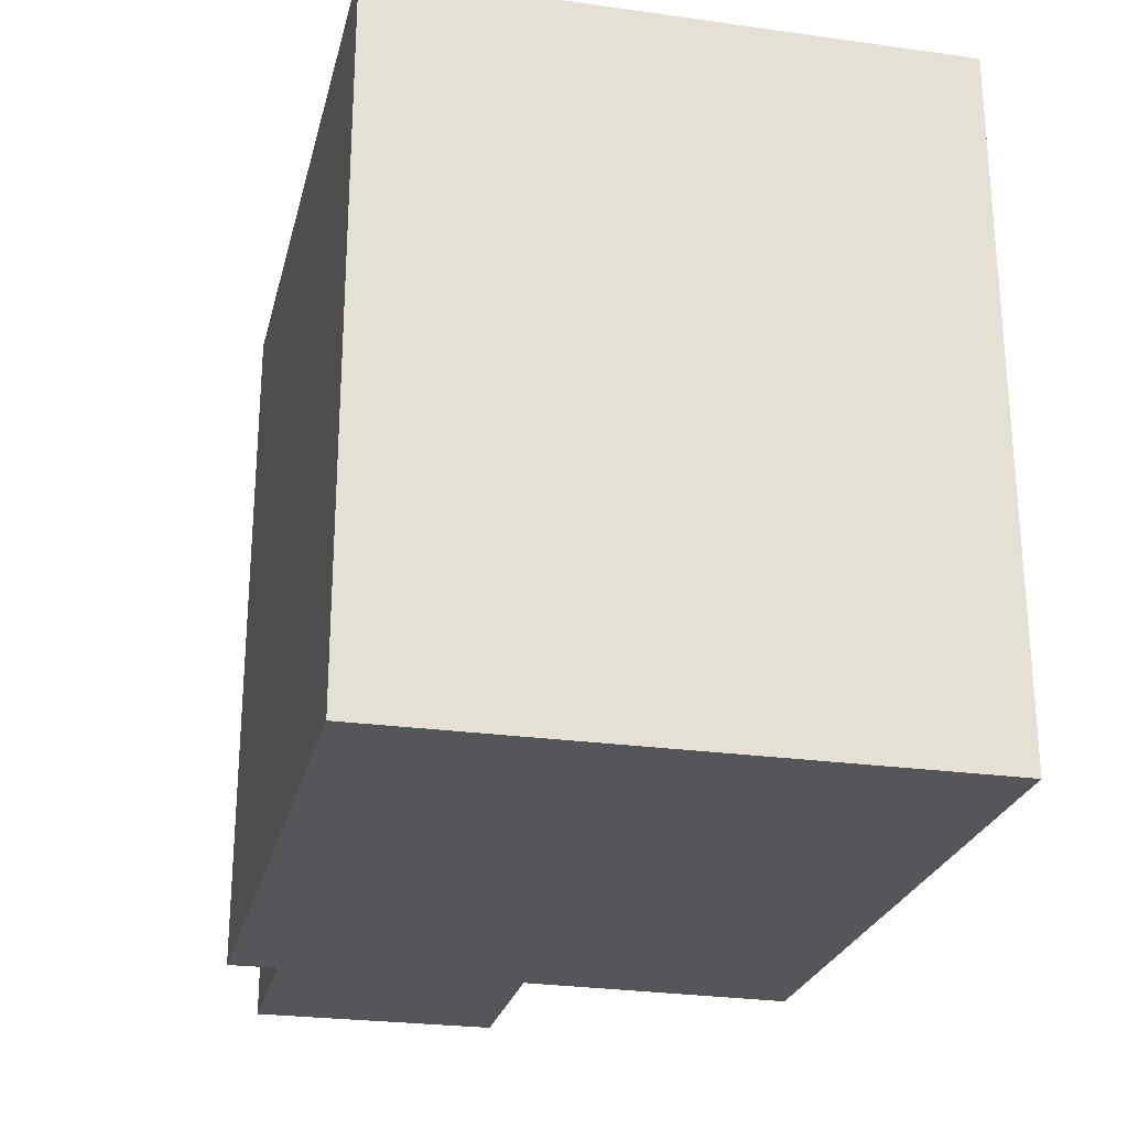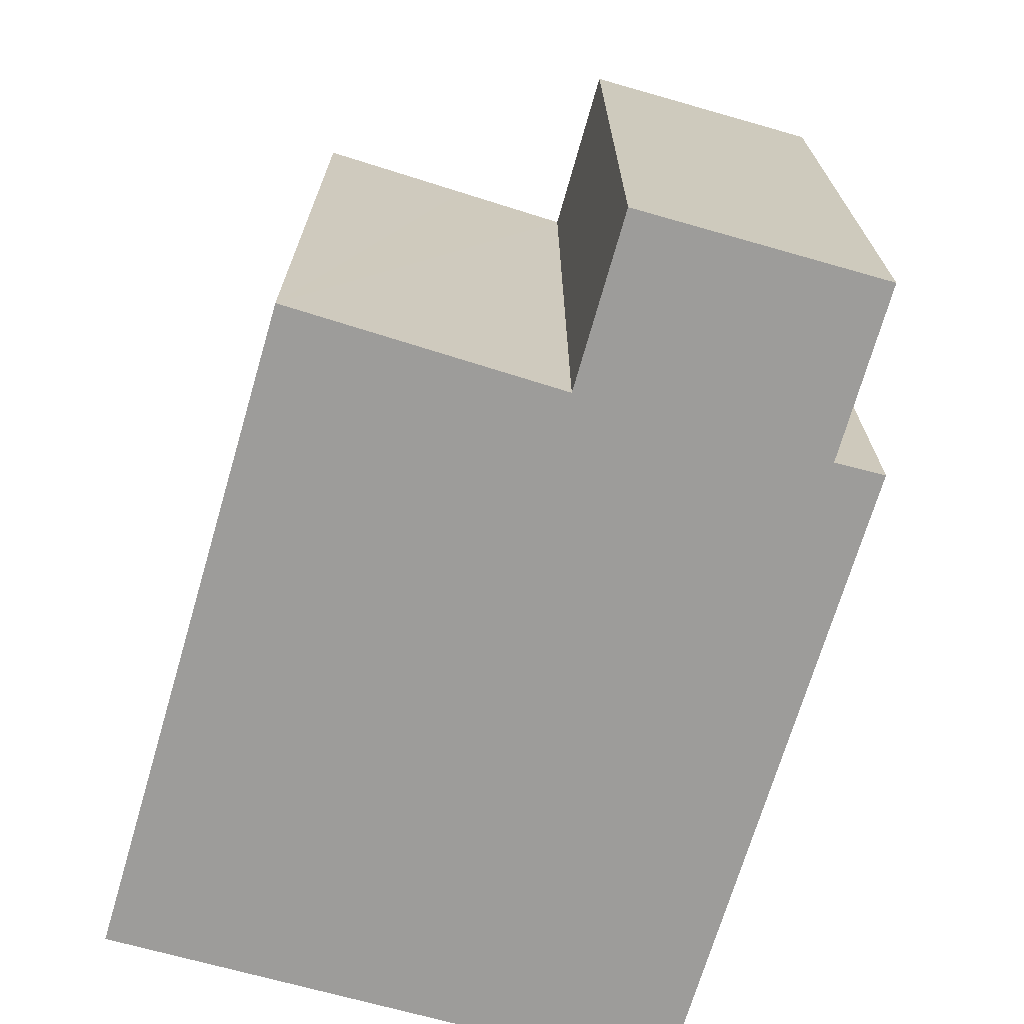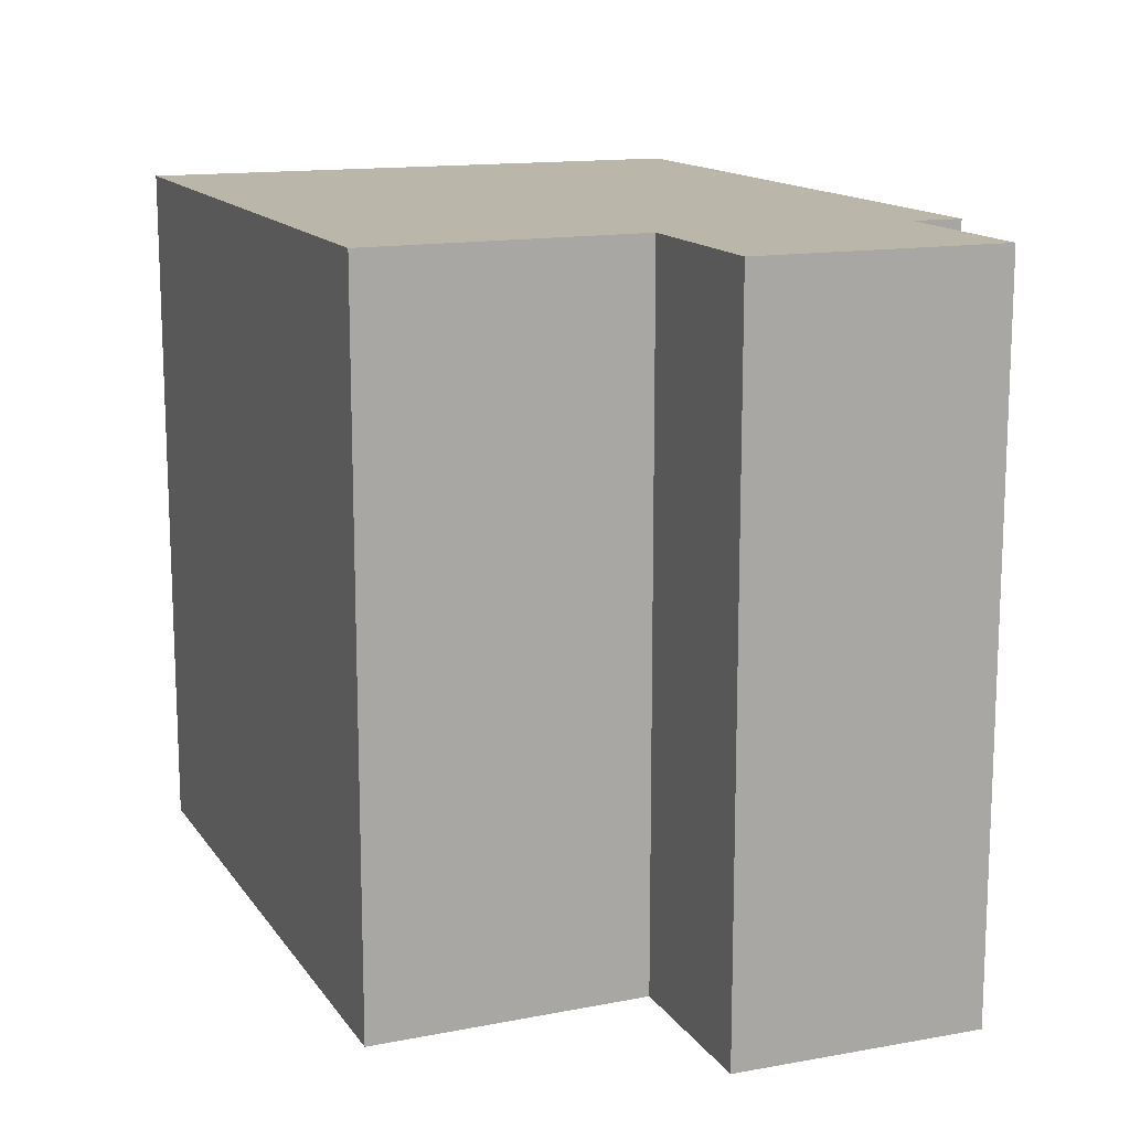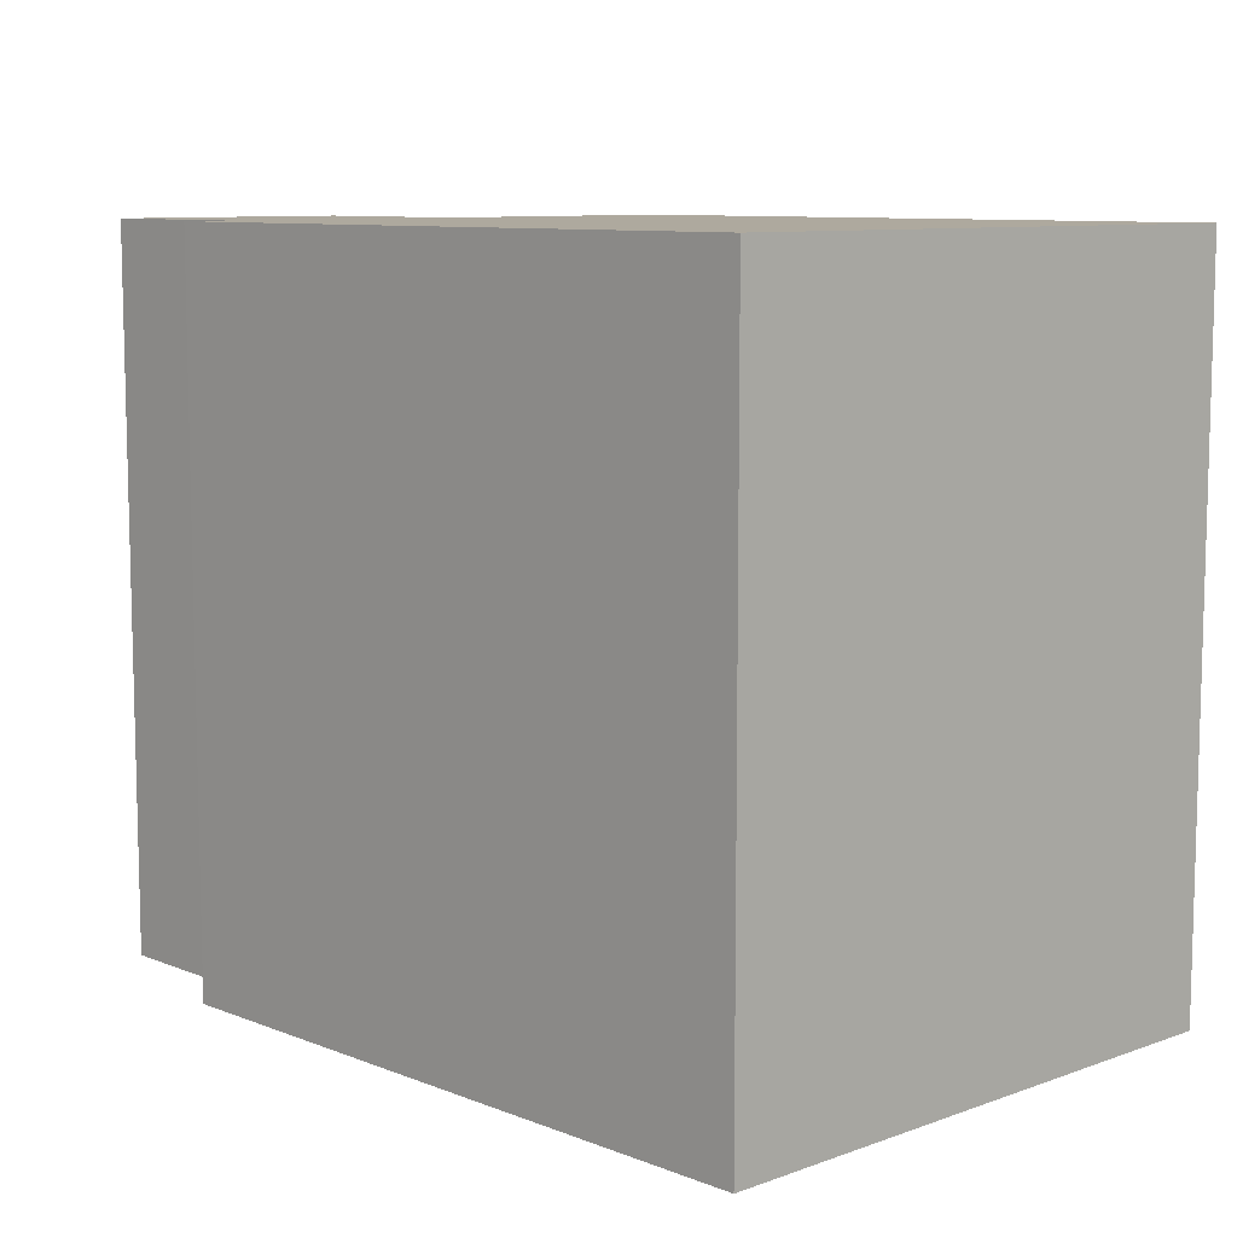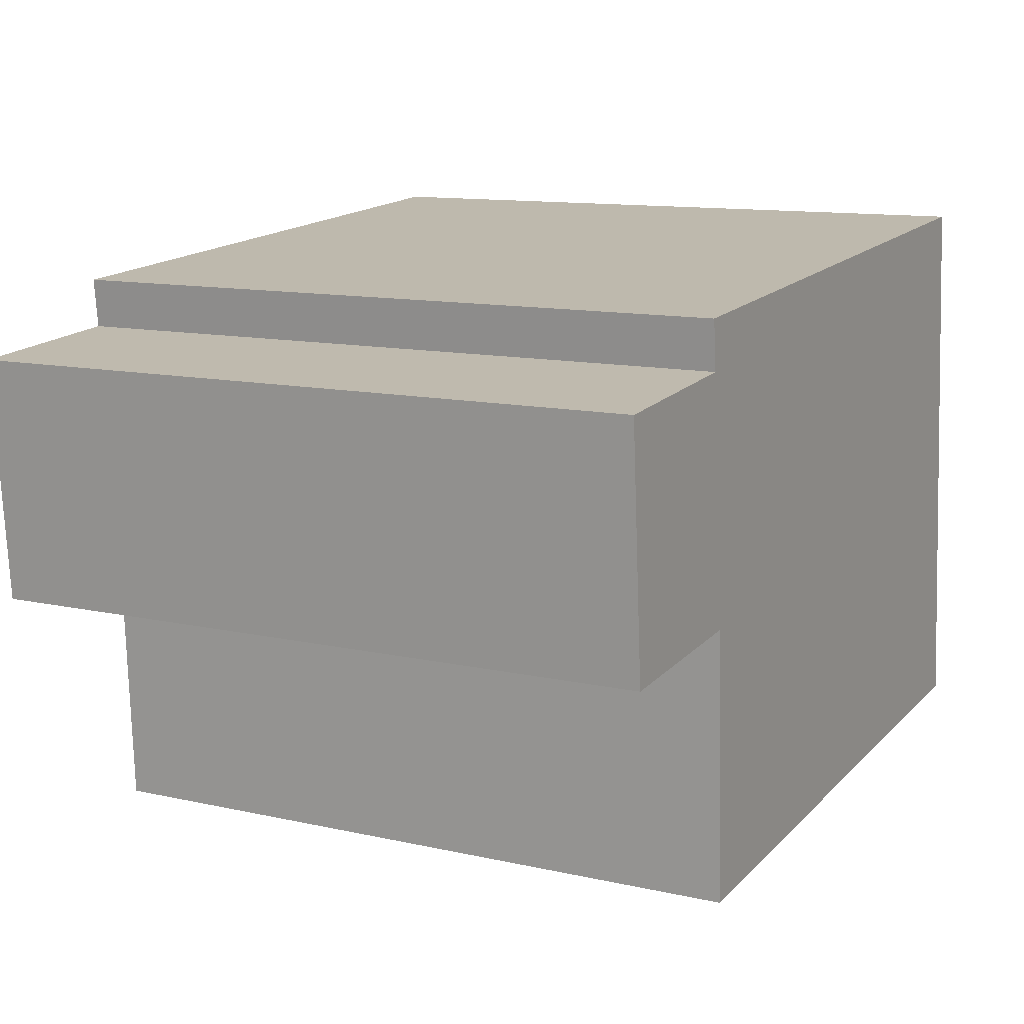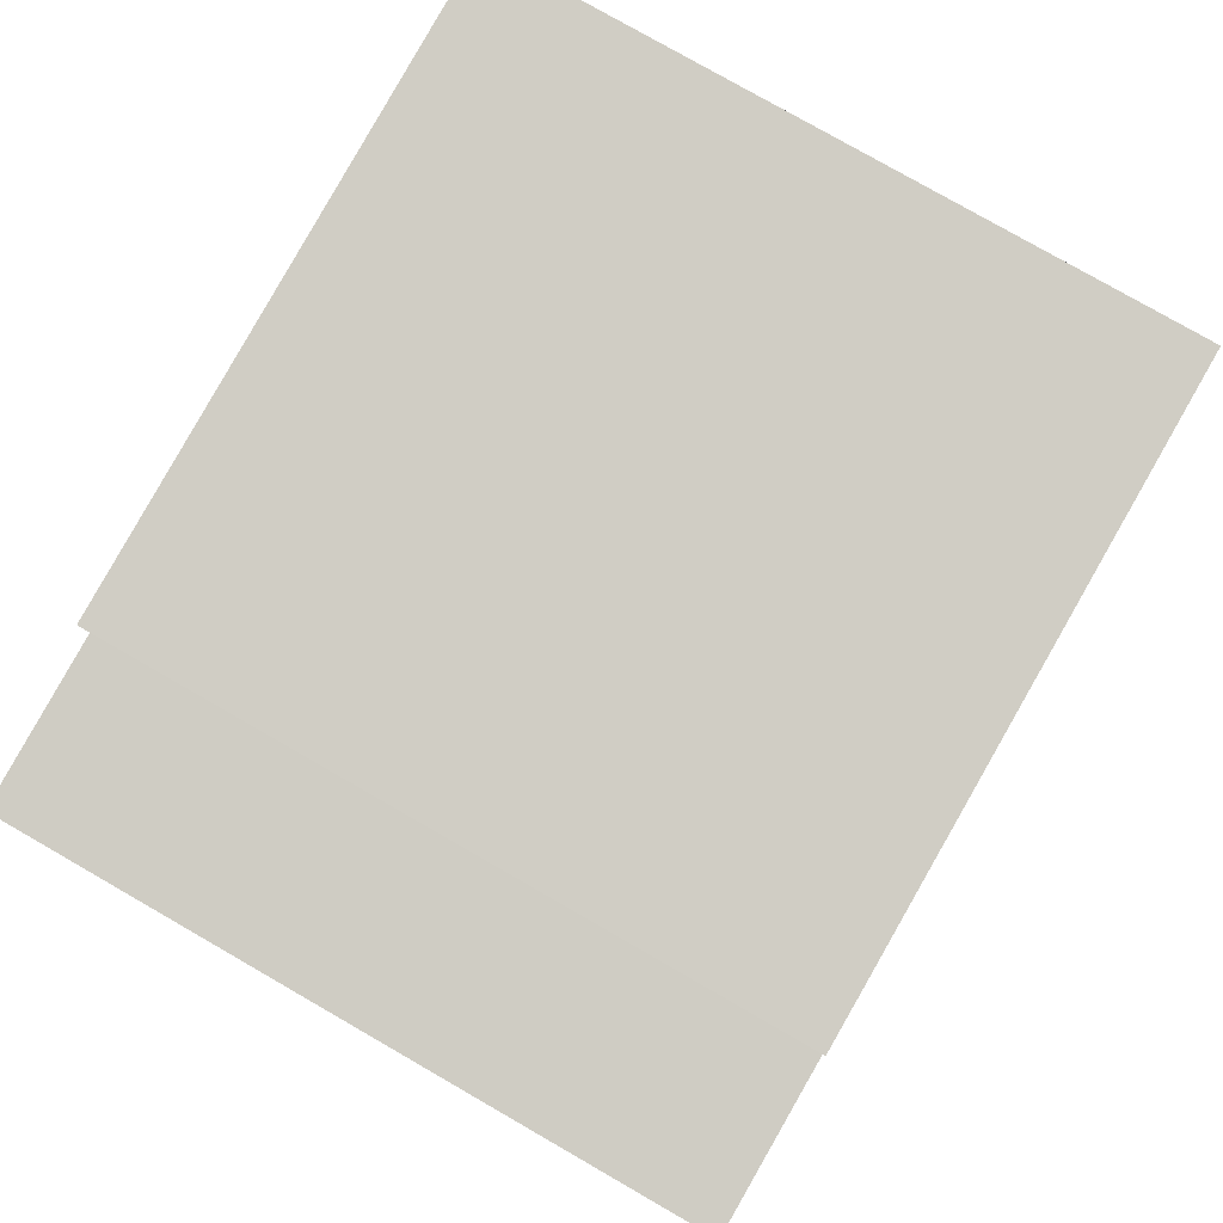
<metadata>
{"format":"obj","ext":"obj","renderer":"f3d","projection":"perspective","resolution":1024,"background":"white","views":[{"elev":-25.4,"azim":72.7,"up":"+Y"},{"elev":-70.3,"azim":-110.4,"up":"+Y"},{"elev":14.1,"azim":-116.2,"up":"+Y"},{"elev":9.1,"azim":41.8,"up":"+Y"},{"elev":11.9,"azim":-61.8,"up":"+Z"},{"elev":79.6,"azim":-60.2,"up":"+Z"}]}
</metadata>
<code>
v  0 14.46 8.852e-16
v  3.929 14.46 -4.798
v  0.4 14.46 -5.085
v  3.508 14.46 0.285
v  4.007 14.46 -4.792
v  4.133 14.46 -7.25
v  4.399 14.46 -10.46
v  4.297 14.46 -10.47
v  17.74 14.46 -9.535
v  4.01 14.46 -4.847
v  3.568 14.46 0.29
v  3.462 14.46 1.303
v  17.05 14.46 2.252
v  18.03 14.46 -9.515
v  17.56 14.46 -3.869
v  4.297 6.412e-16 -10.47
v  4.01 2.968e-16 -4.847
v  4.007 2.934e-16 -4.792
v  4.133 4.439e-16 -7.25
v  0.4 3.114e-16 -5.085
v  0 0 0
v  3.568 -1.776e-17 0.29
v  3.462 -7.979e-17 1.303
v  3.929 2.938e-16 -4.798
v  18.03 5.826e-16 -9.515
v  17.74 5.839e-16 -9.535
v  4.399 6.408e-16 -10.46
v  3.508 -1.745e-17 0.285
v  17.05 -1.379e-16 2.252
v  17.56 2.369e-16 -3.869
g defaultobject
f 1 2 3
f 2 1 4
f 2 4 5
f 6 7 8
f 7 6 9
f 9 6 10
f 9 10 5
f 9 5 4
f 9 4 11
f 9 11 12
f 9 12 13
f 9 13 14
f 14 13 15
f 16 6 8
f 6 16 10
f 10 16 5
f 5 16 17
f 5 17 18
f 17 16 19
f 20 1 3
f 1 20 21
f 22 12 11
f 12 22 23
f 18 2 5
f 2 18 3
f 3 18 20
f 20 18 24
f 25 9 14
f 9 25 7
f 7 25 8
f 8 25 26
f 8 26 16
f 16 26 27
f 21 4 1
f 4 21 11
f 11 21 22
f 22 21 28
f 23 13 12
f 13 23 29
f 29 15 13
f 15 29 14
f 14 29 25
f 25 29 30
f 20 28 21
f 22 29 23
f 29 22 30
f 30 22 28
f 30 28 18
f 18 28 24
f 24 28 20
f 30 18 17
f 30 17 19
f 30 19 25
f 25 19 26
f 26 19 16
f 26 16 27

</code>
